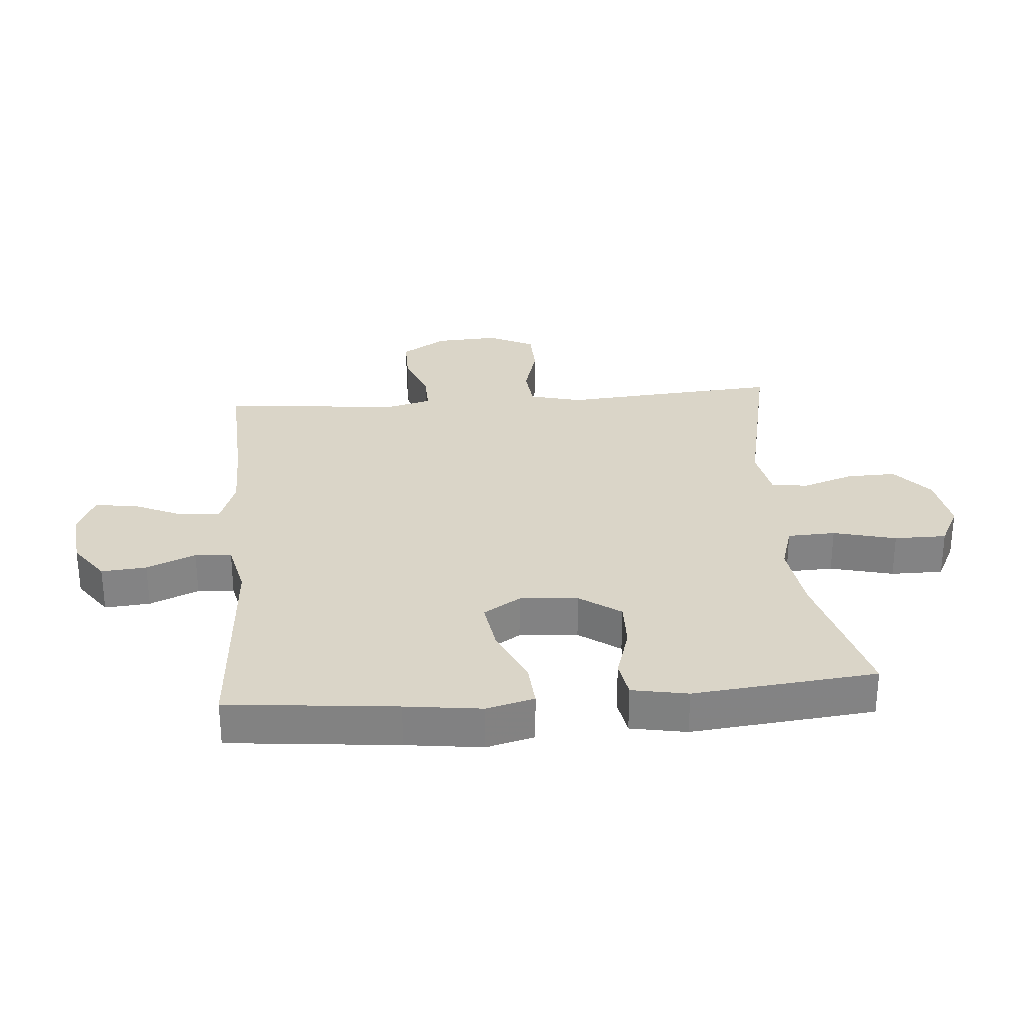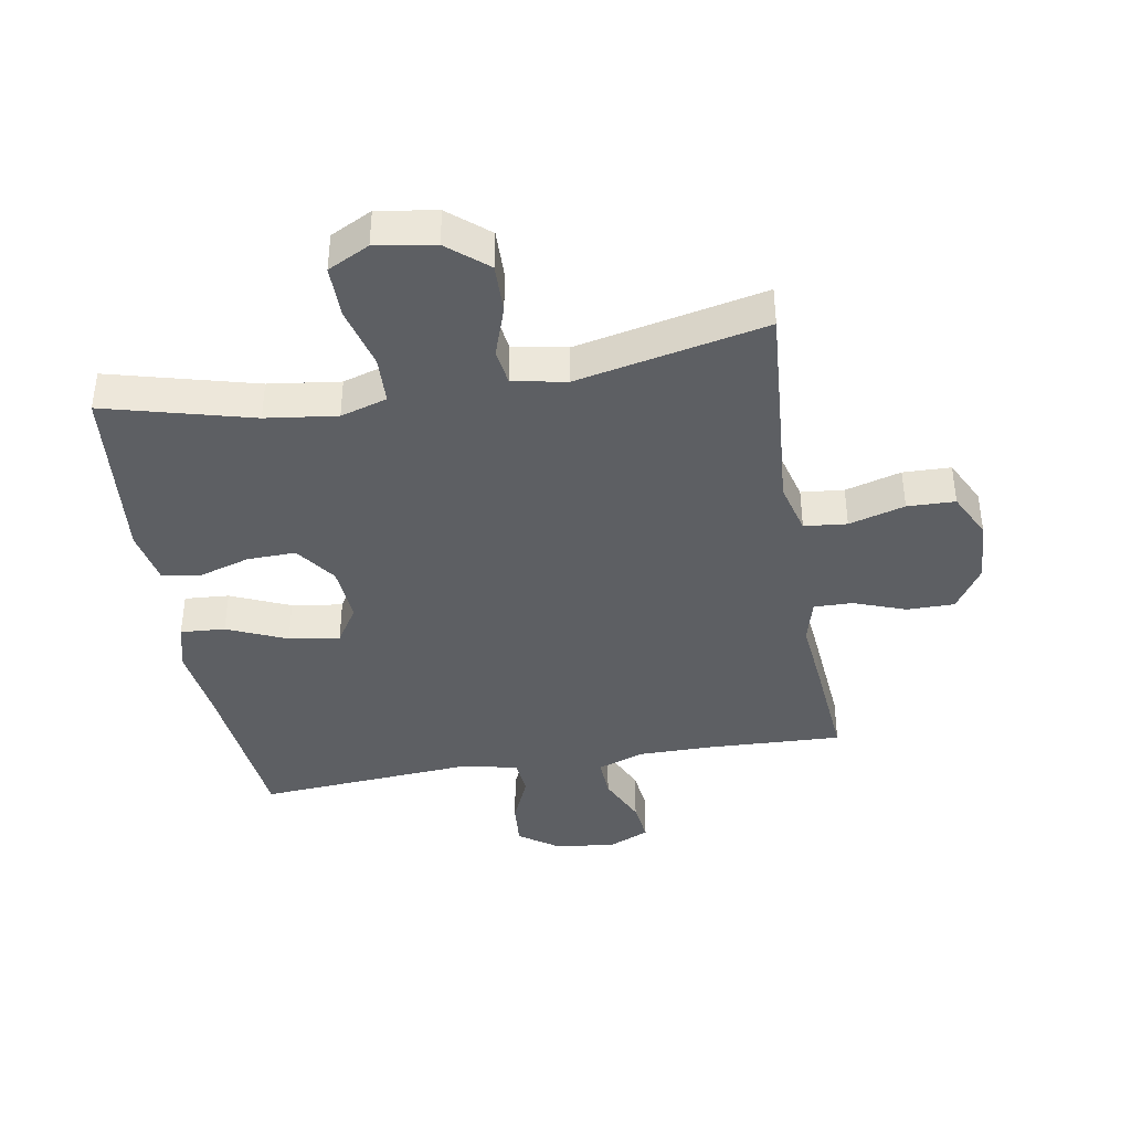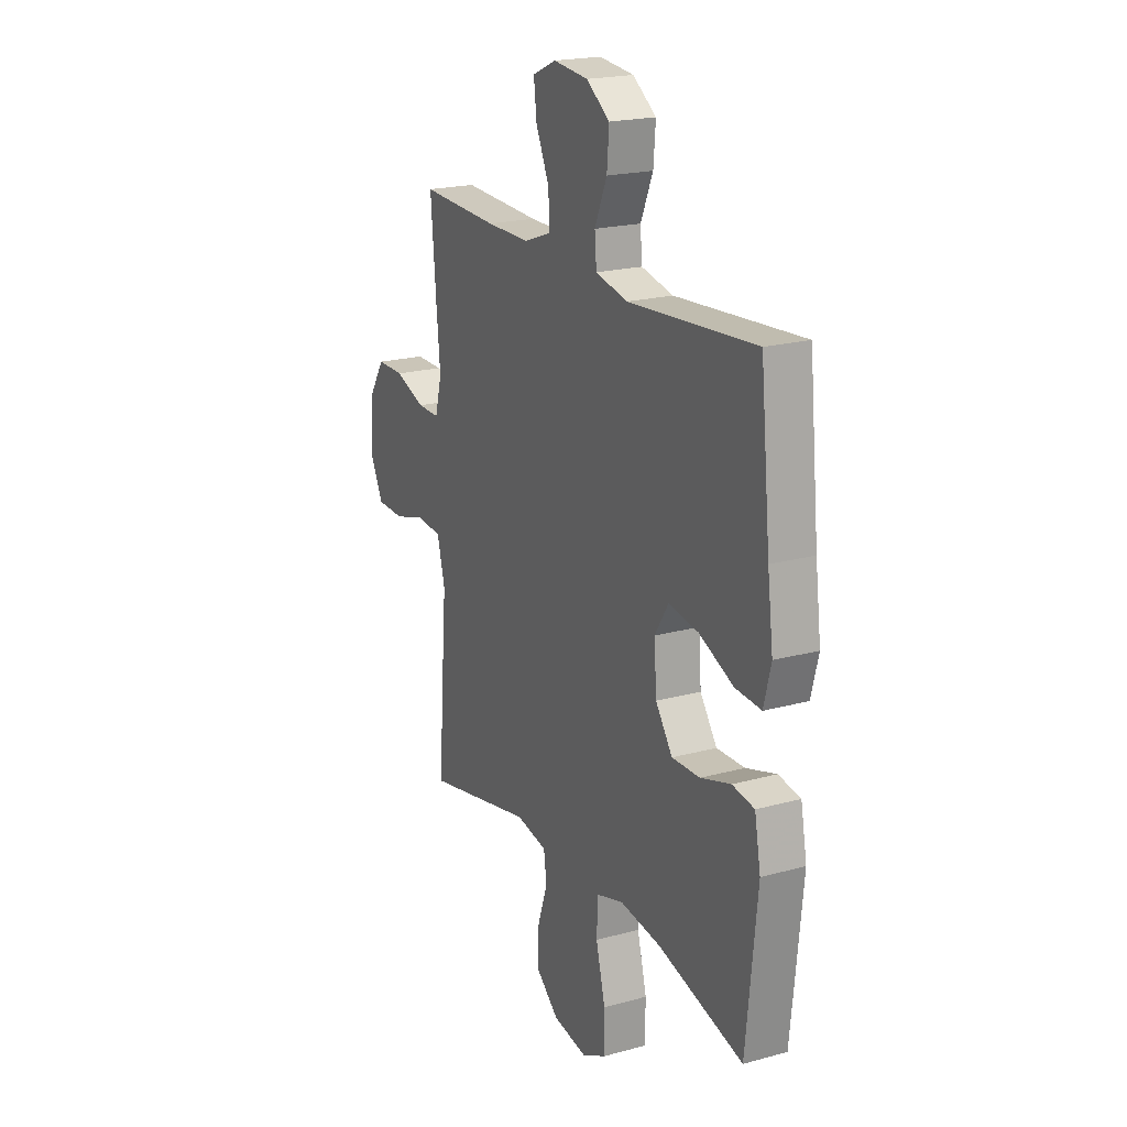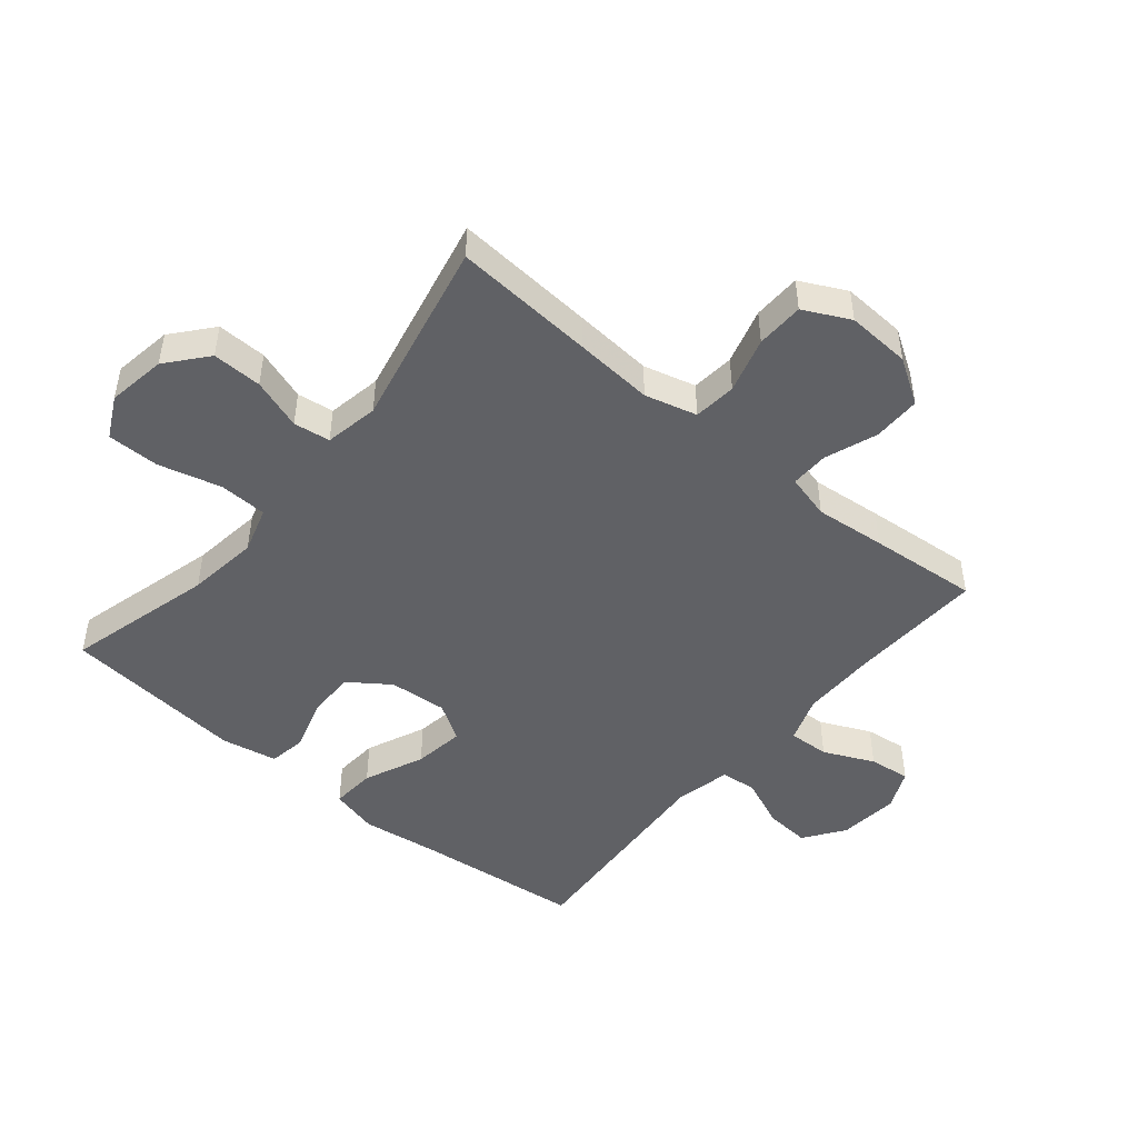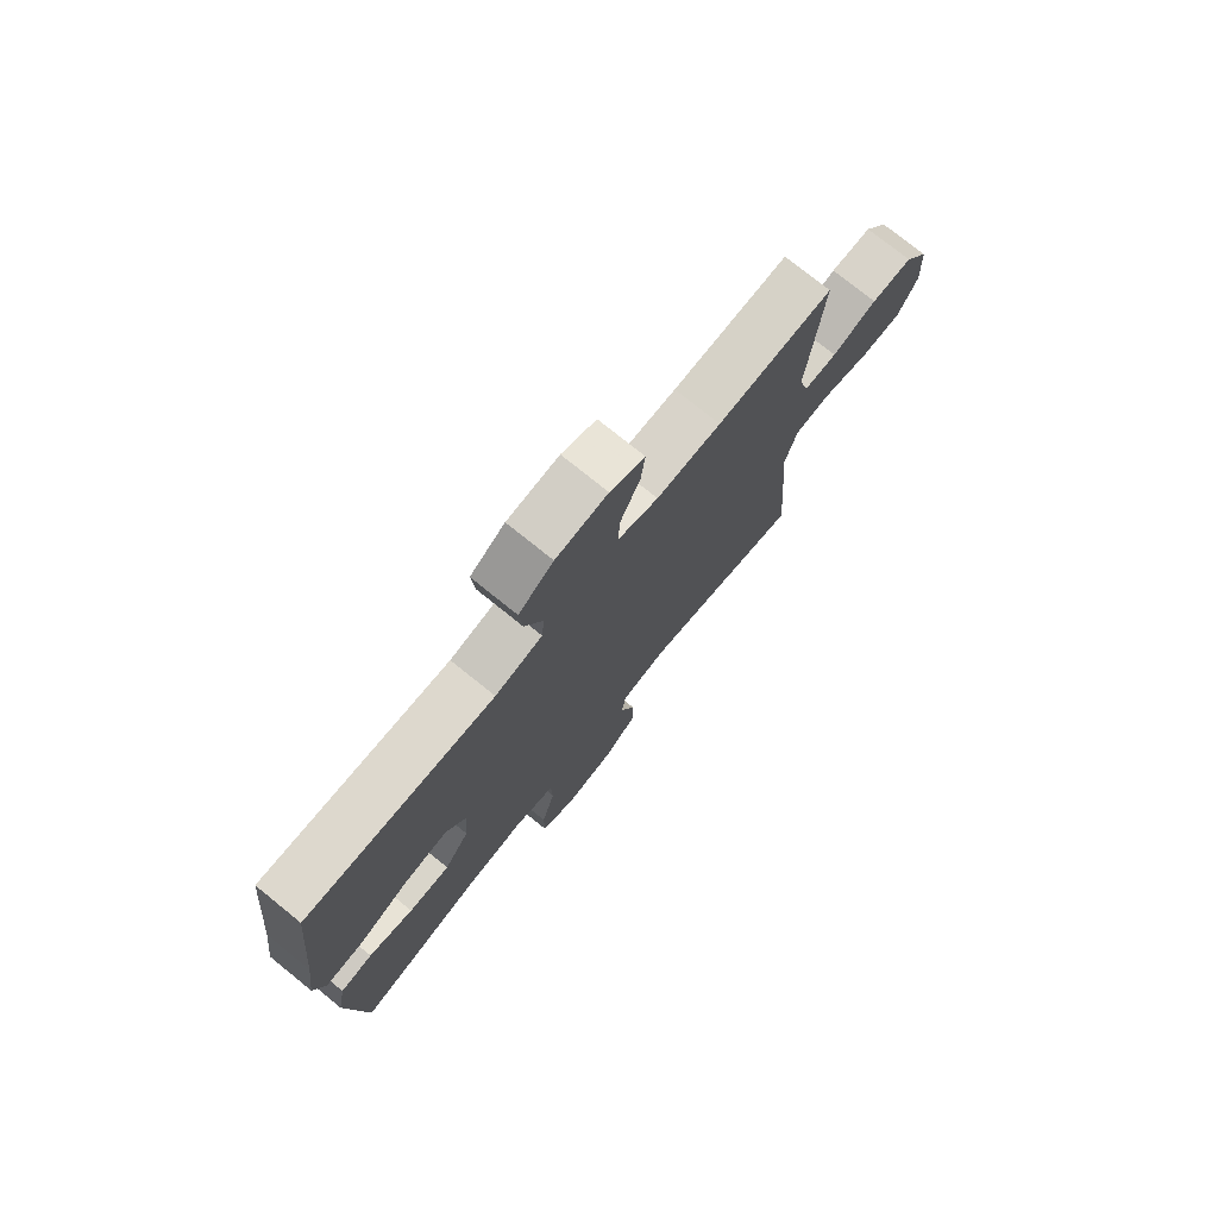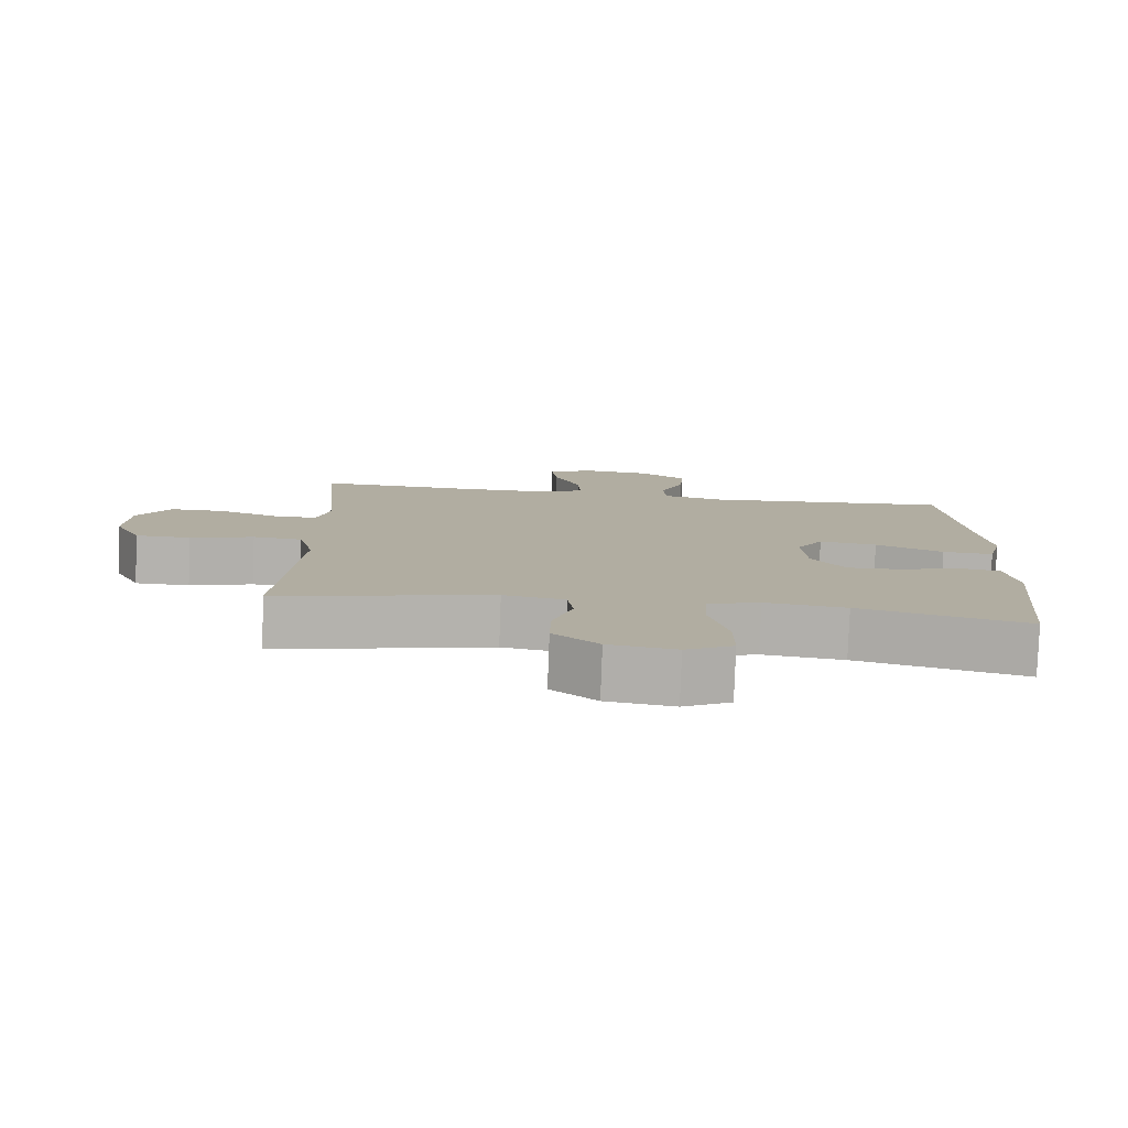
<metadata>
{"format":"obj","ext":"obj","renderer":"f3d","projection":"perspective","resolution":1024,"background":"white","views":[{"elev":29.2,"azim":85.2,"up":"+Y"},{"elev":-40.0,"azim":-170.2,"up":"+Y"},{"elev":20.4,"azim":63.5,"up":"+Z"},{"elev":-47.5,"azim":-129.7,"up":"+Y"},{"elev":75.9,"azim":128.9,"up":"+Z"},{"elev":-79.9,"azim":-2.1,"up":"+Z"}]}
</metadata>
<code>
v 0.5 0.07 -0.5
v 0.262 0.07 -0.437
v 0.147 0.07 -0.422
v 0.072 0.07 -0.445
v 0.069 0.07 -0.522
v 0.095 0.07 -0.623
v 0.095 0.07 -0.707
v 0.028 0.07 -0.741
v -0.067 0.07 -0.726
v -0.131 0.07 -0.672
v -0.129 0.07 -0.592
v -0.101 0.07 -0.51
v -0.109 0.07 -0.451
v -0.196 0.07 -0.435
v -0.5 0.07 -0.5
v -0.483 0.07 -0.272
v -0.473 0.07 -0.146
v -0.495 0.07 -0.062
v -0.564 0.07 -0.055
v -0.654 0.07 -0.081
v -0.731 0.07 -0.079
v -0.768 0.07 -0.005
v -0.762 0.07 0.098
v -0.716 0.07 0.17
v -0.639 0.07 0.17
v -0.555 0.07 0.139
v -0.493 0.07 0.138
v -0.474 0.07 0.21
v -0.485 0.07 0.324
v -0.5 0.07 0.5
v -0.283 0.07 0.491
v -0.162 0.07 0.491
v -0.086 0.07 0.518
v -0.089 0.07 0.584
v -0.126 0.07 0.665
v -0.134 0.07 0.732
v -0.069 0.07 0.761
v 0.028 0.07 0.751
v 0.093 0.07 0.705
v 0.087 0.07 0.632
v 0.053 0.07 0.553
v 0.058 0.07 0.494
v 0.147 0.07 0.474
v 0.5 0.07 0.5
v 0.528 0.07 0.228
v 0.544 0.07 0.105
v 0.524 0.07 0.028
v 0.452 0.07 0.033
v 0.356 0.07 0.075
v 0.274 0.07 0.087
v 0.236 0.07 0.027
v 0.243 0.07 -0.067
v 0.29 0.07 -0.133
v 0.368 0.07 -0.131
v 0.452 0.07 -0.105
v 0.513 0.07 -0.115
v 0.53 0.07 -0.205
v 0.5 0 -0.5
v 0.262 0 -0.437
v 0.147 0 -0.422
v 0.072 0 -0.445
v 0.069 0 -0.522
v 0.095 0 -0.623
v 0.095 0 -0.707
v 0.028 0 -0.741
v -0.067 0 -0.726
v -0.131 0 -0.672
v -0.129 0 -0.592
v -0.101 0 -0.51
v -0.109 0 -0.451
v -0.196 0 -0.435
v -0.5 0 -0.5
v -0.483 0 -0.272
v -0.473 0 -0.146
v -0.495 0 -0.062
v -0.564 0 -0.055
v -0.654 0 -0.081
v -0.731 0 -0.079
v -0.768 0 -0.005
v -0.762 0 0.098
v -0.716 0 0.17
v -0.639 0 0.17
v -0.555 0 0.139
v -0.493 0 0.138
v -0.474 0 0.21
v -0.485 0 0.324
v -0.5 0 0.5
v -0.283 0 0.491
v -0.162 0 0.491
v -0.086 0 0.518
v -0.089 0 0.584
v -0.126 0 0.665
v -0.134 0 0.732
v -0.069 0 0.761
v 0.028 0 0.751
v 0.093 0 0.705
v 0.087 0 0.632
v 0.053 0 0.553
v 0.058 0 0.494
v 0.147 0 0.474
v 0.5 0 0.5
v 0.528 0 0.228
v 0.544 0 0.105
v 0.524 0 0.028
v 0.452 0 0.033
v 0.356 0 0.075
v 0.274 0 0.087
v 0.236 0 0.027
v 0.243 0 -0.067
v 0.29 0 -0.133
v 0.368 0 -0.131
v 0.452 0 -0.105
v 0.513 0 -0.115
v 0.53 0 -0.205
f 54 55 56 57
f 53 54 57 1
f 52 53 1 2
f 51 52 2 3
f 46 47 48 49
f 45 46 49 50
f 43 44 45 50
f 42 43 50 51
f 38 39 40 41
f 38 41 42
f 37 38 42
f 34 35 36 37
f 33 34 37 42
f 32 33 42 51
f 28 29 30 31
f 27 28 31 32
f 23 24 25 26
f 23 26 27
f 22 23 27
f 19 20 21 22
f 18 19 22 27
f 17 18 27 32
f 14 15 16 17
f 13 14 17 32
f 9 10 11 12
f 5 6 7 8
f 4 5 8 9
f 32 51 3 4
f 12 13 32
f 4 9 12 32
f 114 113 112 111
f 58 114 111 110
f 59 58 110 109
f 60 59 109 108
f 106 105 104 103
f 107 106 103 102
f 107 102 101 100
f 108 107 100 99
f 98 97 96 95
f 99 98 95
f 99 95 94
f 94 93 92 91
f 99 94 91 90
f 108 99 90 89
f 88 87 86 85
f 89 88 85 84
f 83 82 81 80
f 84 83 80
f 84 80 79
f 79 78 77 76
f 84 79 76 75
f 89 84 75 74
f 74 73 72 71
f 89 74 71 70
f 69 68 67 66
f 65 64 63 62
f 66 65 62 61
f 61 60 108 89
f 89 70 69
f 89 69 66 61
f 1 58 59 2
f 2 59 60 3
f 3 60 61 4
f 4 61 62 5
f 5 62 63 6
f 6 63 64 7
f 7 64 65 8
f 8 65 66 9
f 9 66 67 10
f 10 67 68 11
f 11 68 69 12
f 12 69 70 13
f 13 70 71 14
f 14 71 72 15
f 15 72 73 16
f 16 73 74 17
f 17 74 75 18
f 18 75 76 19
f 19 76 77 20
f 20 77 78 21
f 21 78 79 22
f 22 79 80 23
f 23 80 81 24
f 24 81 82 25
f 25 82 83 26
f 26 83 84 27
f 27 84 85 28
f 28 85 86 29
f 29 86 87 30
f 30 87 88 31
f 31 88 89 32
f 32 89 90 33
f 33 90 91 34
f 34 91 92 35
f 35 92 93 36
f 36 93 94 37
f 37 94 95 38
f 38 95 96 39
f 39 96 97 40
f 40 97 98 41
f 41 98 99 42
f 42 99 100 43
f 43 100 101 44
f 44 101 102 45
f 45 102 103 46
f 46 103 104 47
f 47 104 105 48
f 48 105 106 49
f 49 106 107 50
f 50 107 108 51
f 51 108 109 52
f 52 109 110 53
f 53 110 111 54
f 54 111 112 55
f 55 112 113 56
f 56 113 114 57
f 57 114 58 1

</code>
